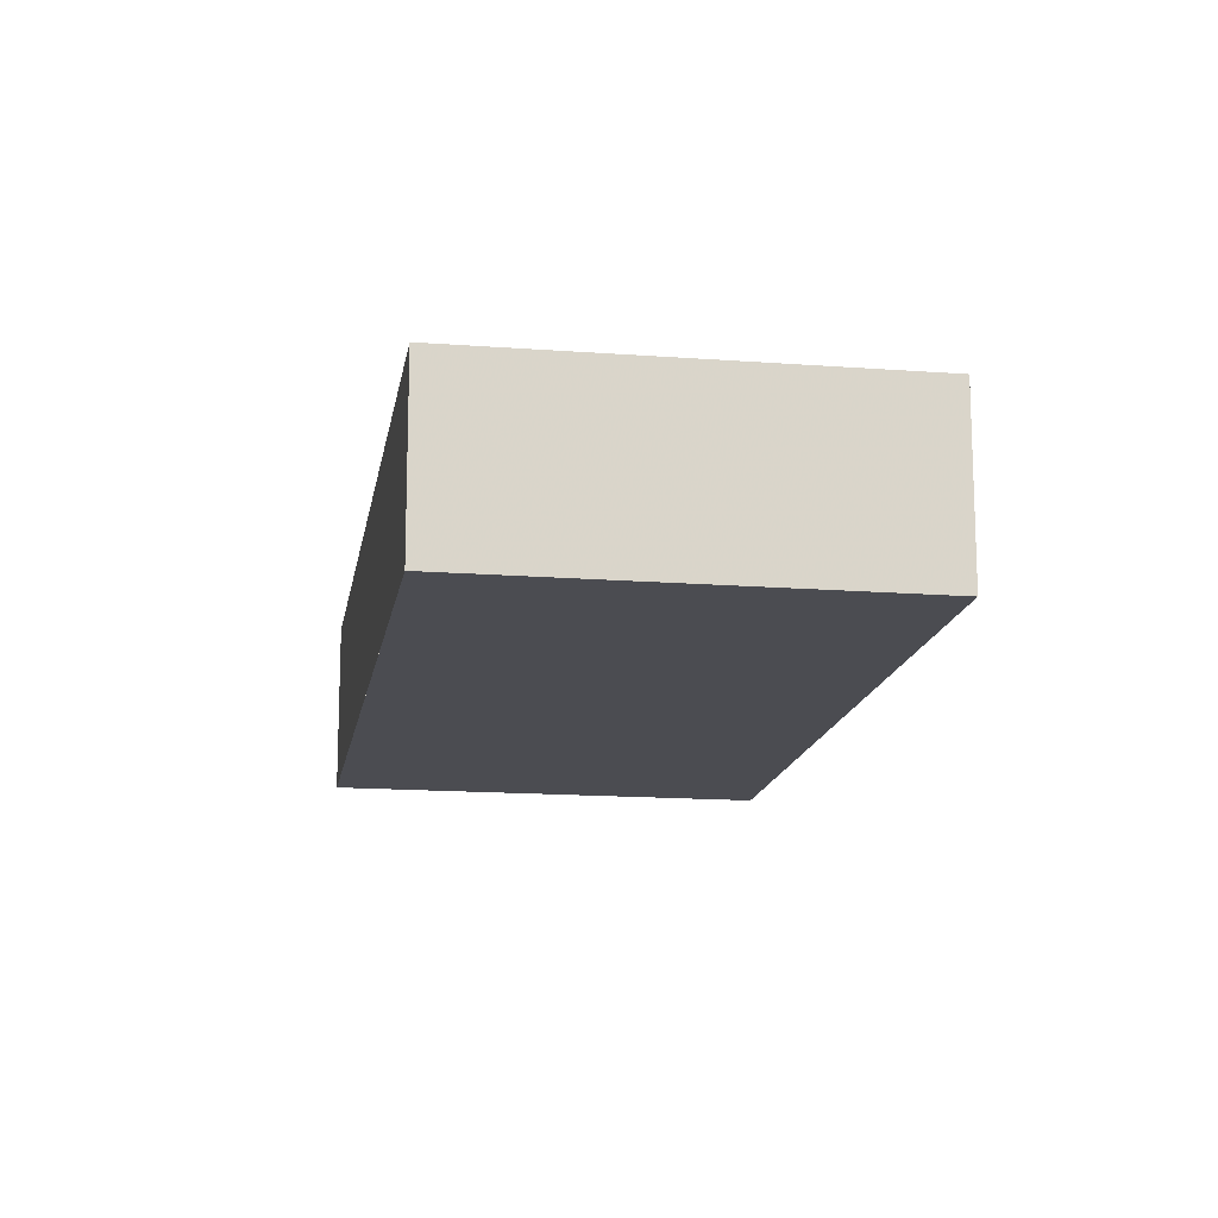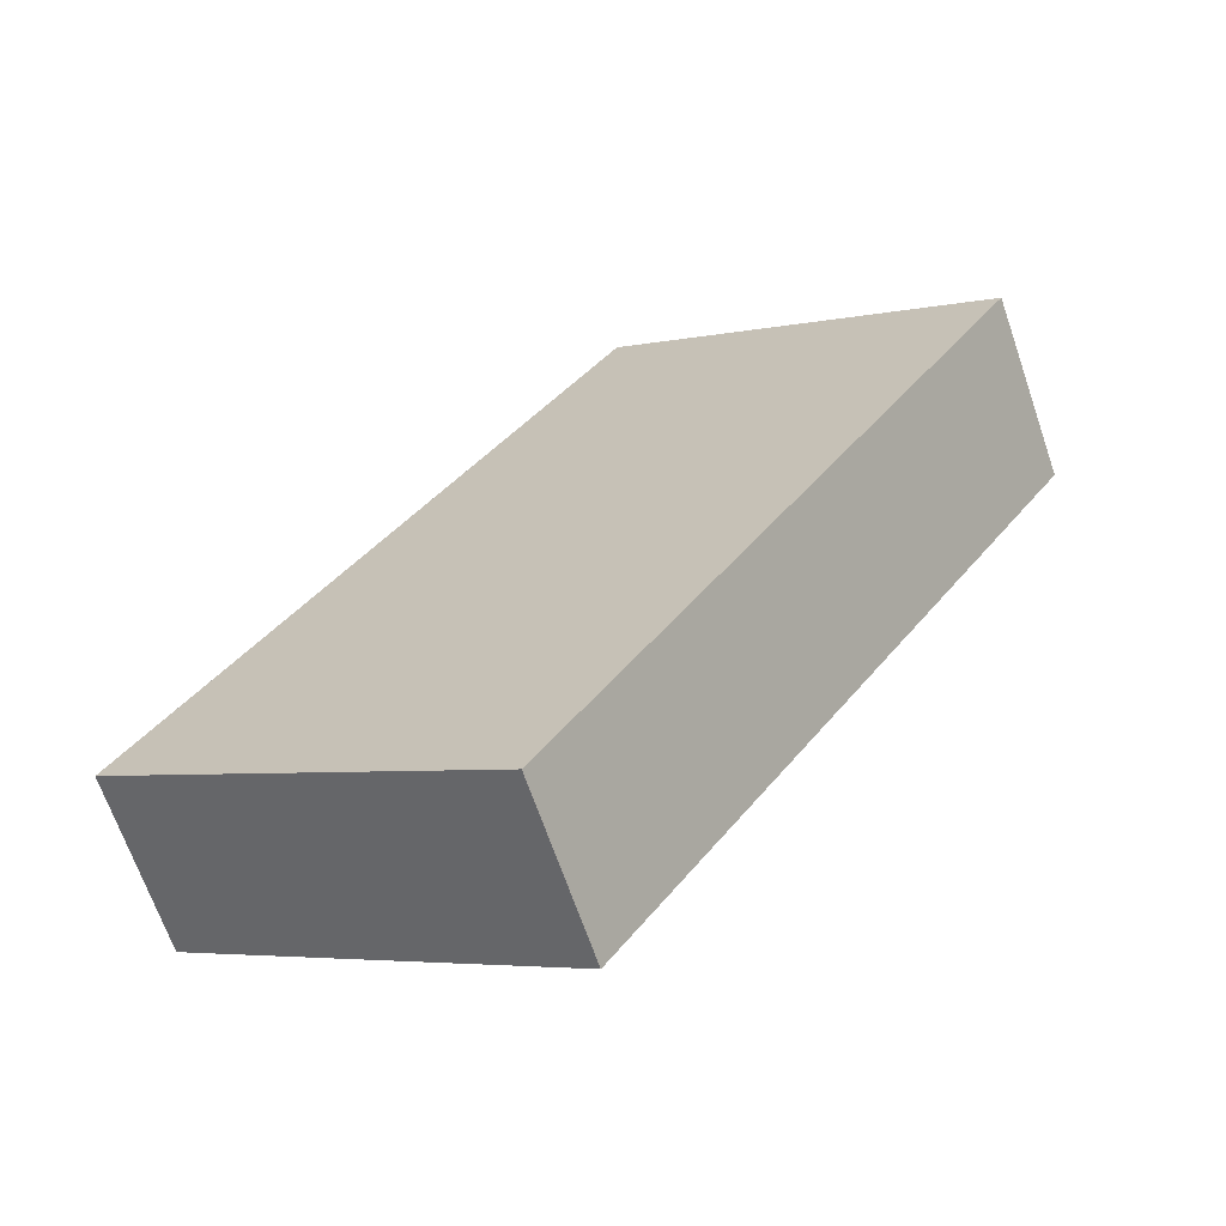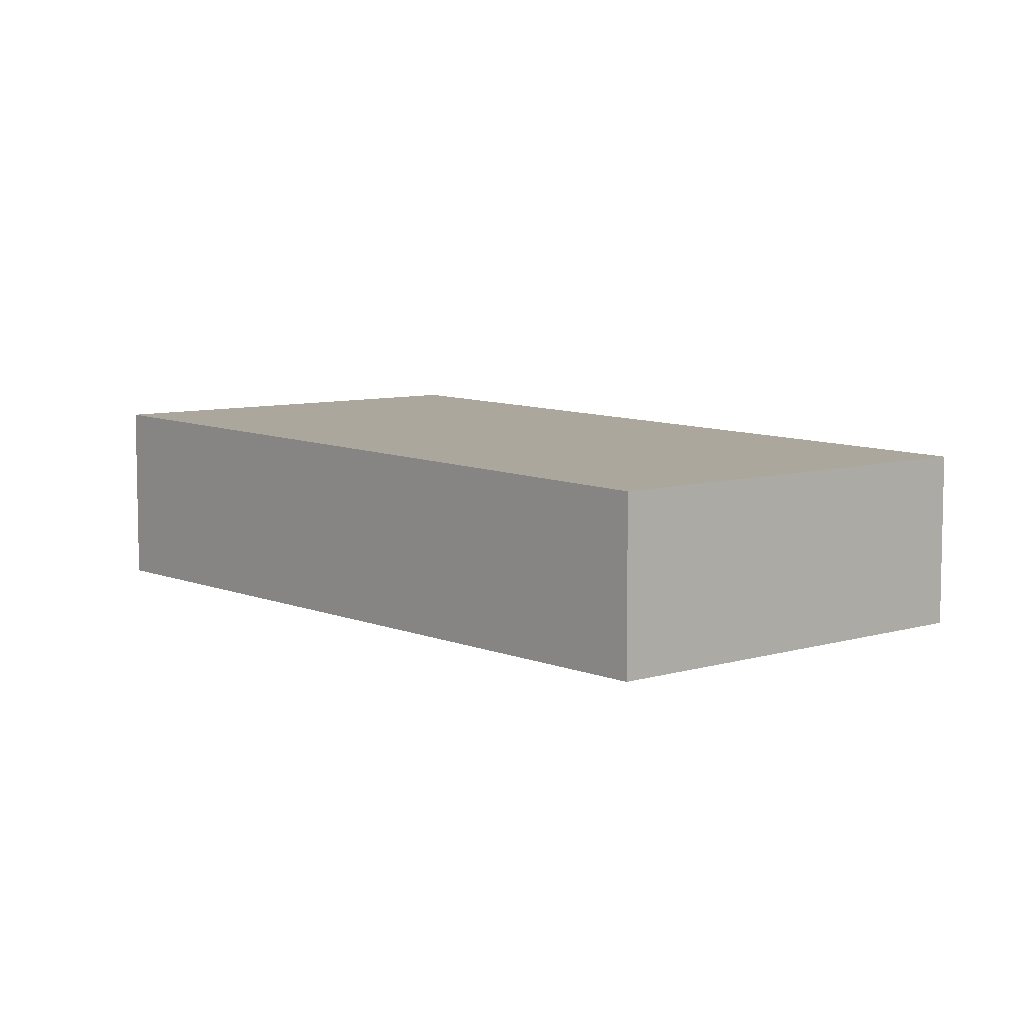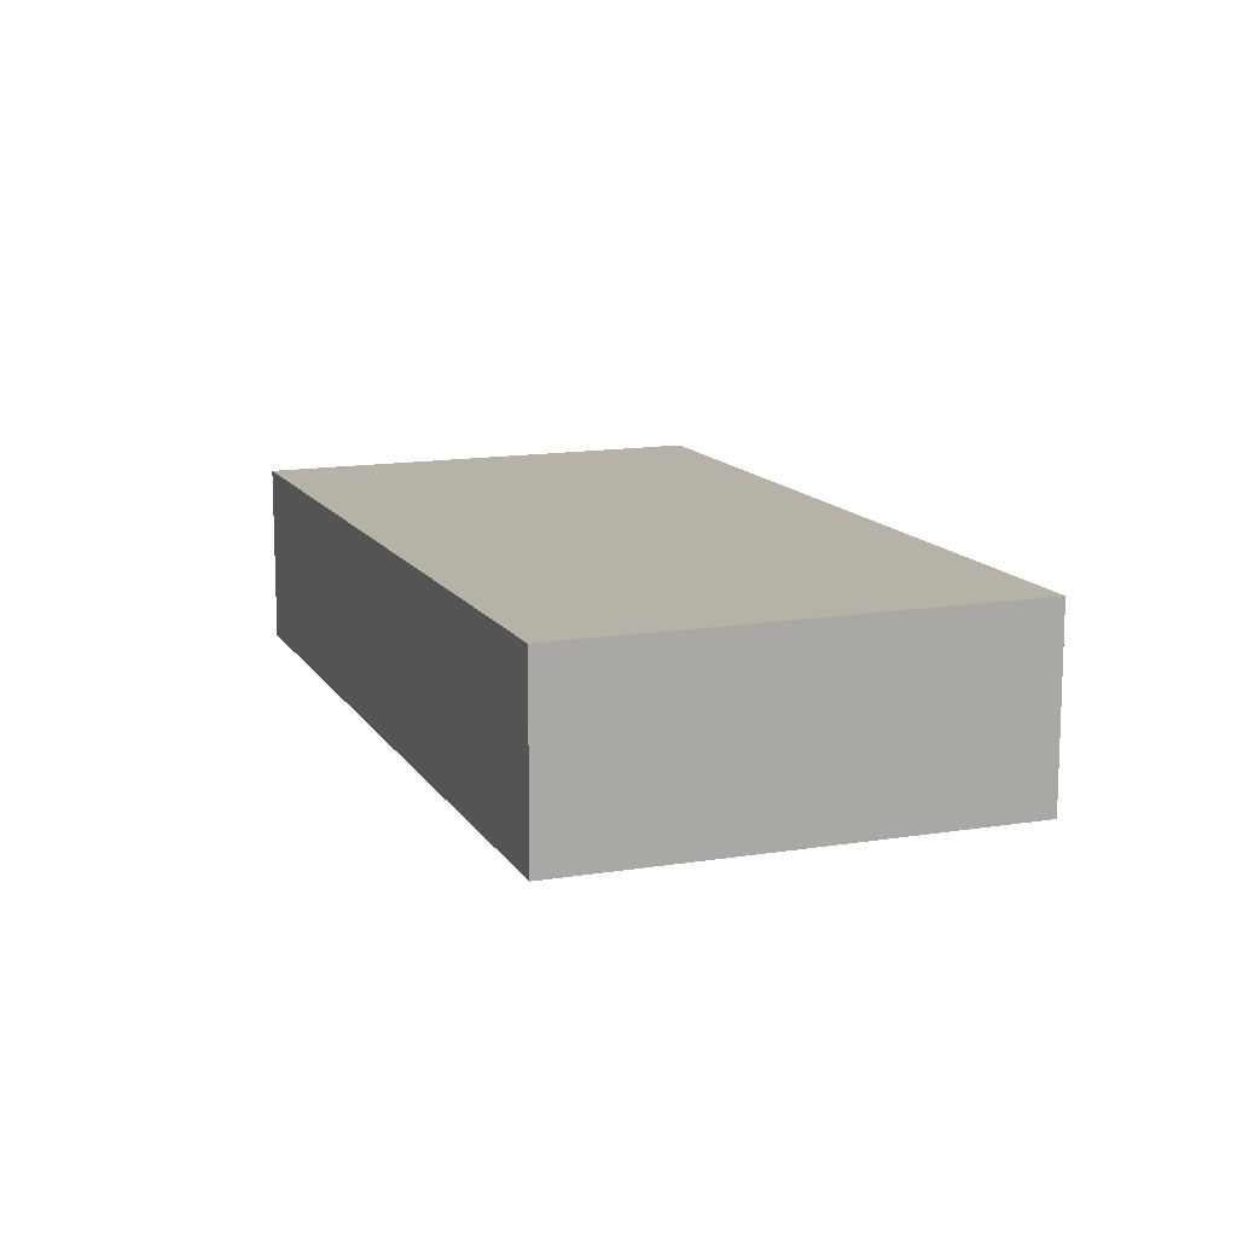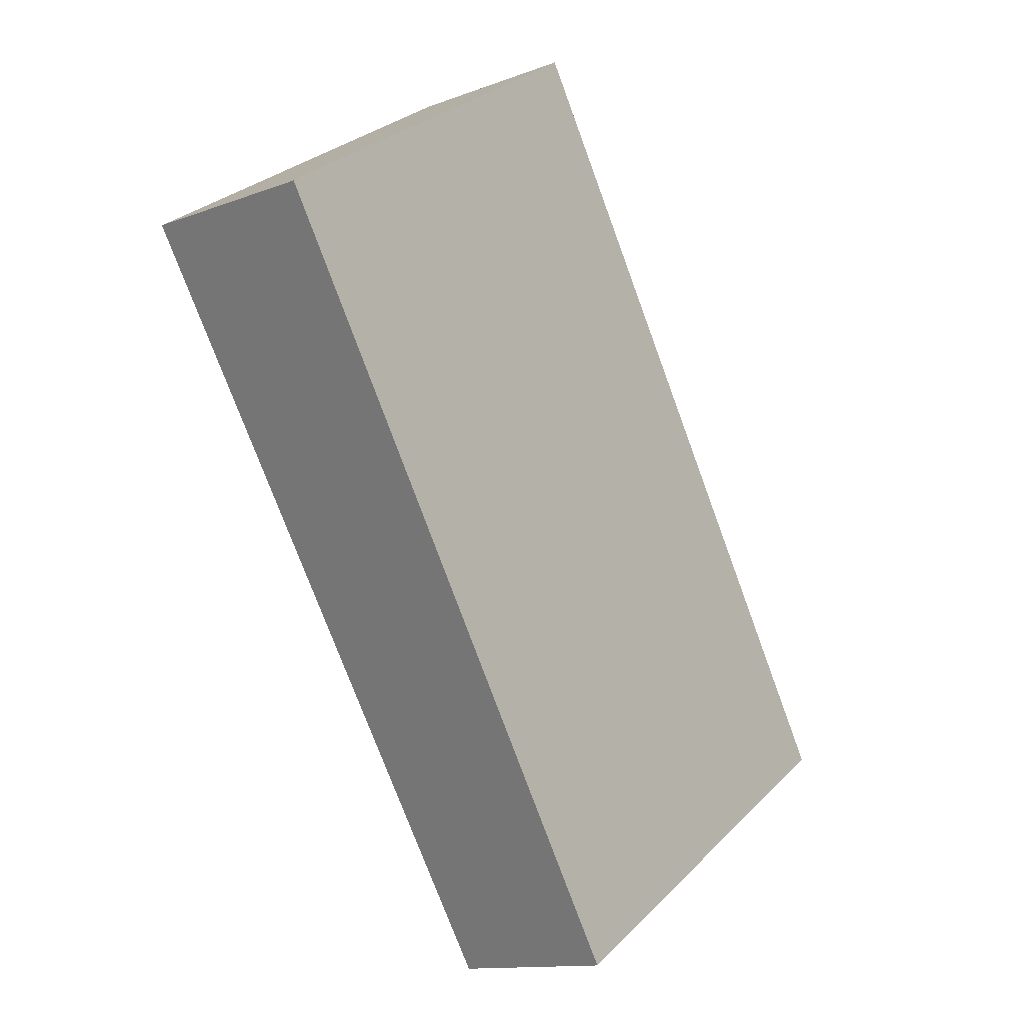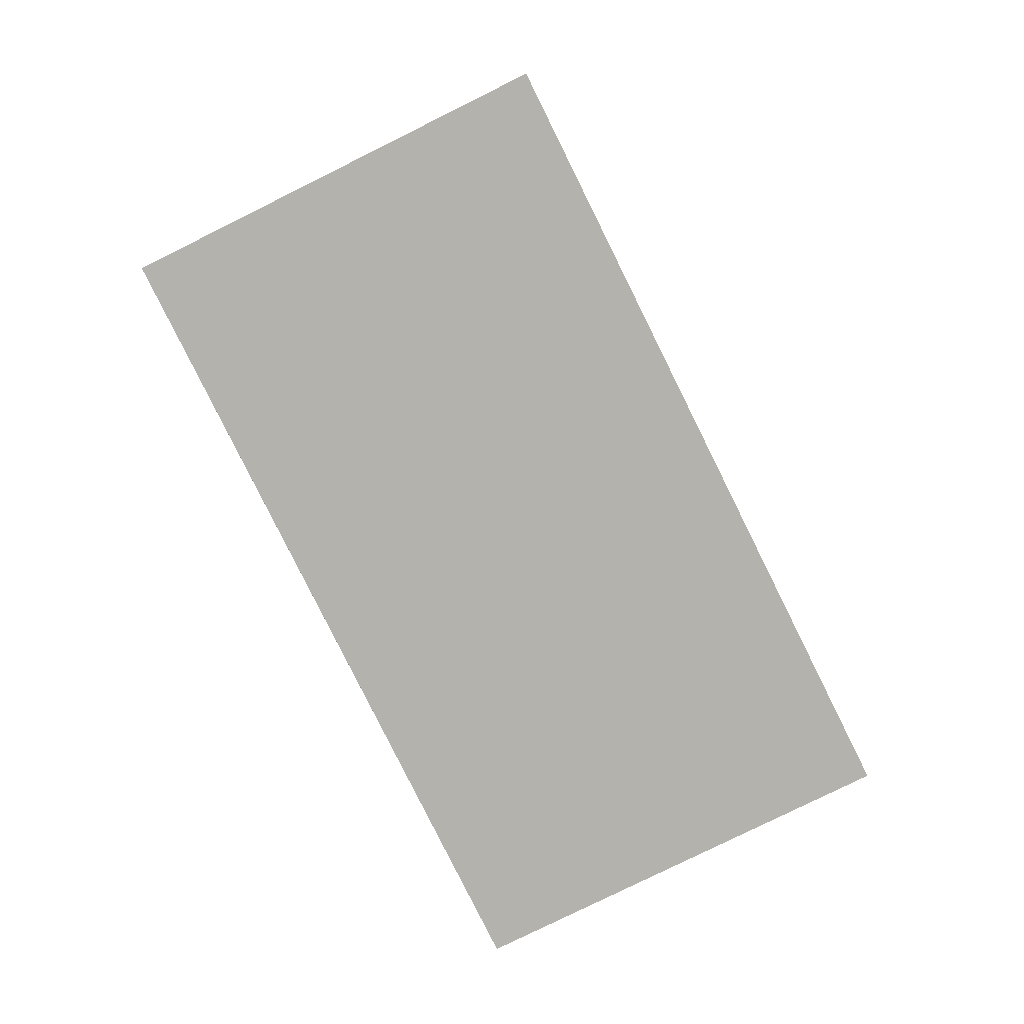
<metadata>
{"format":"obj","ext":"obj","renderer":"f3d","projection":"perspective","resolution":1024,"background":"white","views":[{"elev":-15.3,"azim":-156.6,"up":"+Z"},{"elev":-67.4,"azim":-161.0,"up":"+Y"},{"elev":7.7,"azim":-8.1,"up":"+Z"},{"elev":13.3,"azim":-167.5,"up":"+Z"},{"elev":-12.8,"azim":-49.0,"up":"+Y"},{"elev":-79.5,"azim":59.0,"up":"+Z"}]}
</metadata>
<code>
v -2233 -807.4 2.348
v -2227 -816.4 2.202
v -2232 -819.5 2.211
v -2238 -810.5 2.357
v -2233 -807.4 2.348
v -2227 -816.4 2.202
v -2233 -807.4 2.348
v -2233 -807.4 2.348
v -2237 -810.5 2.357
v -2237 -810.5 2.357
v -2237 -810.5 2.357
v -2232 -819.4 2.211
v -2227 -816.4 2.202
v -2232 -819.4 2.211
v -2232 -819.5 2.211
v -2227 -816.4 2.202
v -2233 -807.4 2.348
v -2233 -807.4 2.348
v -2233 -807.4 0
v -2233 -807.4 0
v -2227 -816.4 2.202
v -2227 -816.4 2.202
v -2227 -816.4 0
v -2227 -816.4 0
v -2232 -819.5 2.211
v -2232 -819.5 2.211
v -2232 -819.5 0
v -2232 -819.5 -4.441e-16
v -2237 -810.5 2.357
v -2238 -810.5 2.357
v -2238 -810.5 0
v -2237 -810.5 0
v -2233 -807.4 2.348
v -2233 -807.4 2.348
v -2233 -807.4 0
v -2233 -807.4 0
v -2232 -819.4 2.211
v -2227 -816.4 2.202
v -2227 -816.4 0
v -2232 -819.4 0
v -2227 -816.4 2.202
v -2233 -807.4 2.348
v -2233 -807.4 0
v -2227 -816.4 0
v -2238 -810.5 2.357
v -2237 -810.5 2.357
v -2237 -810.5 0
v -2238 -810.5 0
v -2233 -807.4 2.348
v -2237 -810.5 2.357
v -2237 -810.5 0
v -2233 -807.4 0
v -2232 -819.5 2.211
v -2232 -819.4 2.211
v -2232 -819.4 0
v -2232 -819.5 0
v -2237 -810.5 2.357
v -2232 -819.5 2.211
v -2232 -819.5 -4.441e-16
v -2237 -810.5 0
v -2227 -816.4 2.202
v -2227 -816.4 2.202
v -2227 -816.4 0
v -2227 -816.4 0
v -2233 -807.4 0
v -2227 -816.4 0
v -2232 -819.5 0
v -2238 -810.5 0
f 15 9 11 14
f 13 7 8 16
f 7 5 1 8
f 11 9 4 10
f 10 5 7 11
f 14 11 7 13
f 13 6 12 14
f 14 12 3 15
f 16 2 6 13
f 18 19 20 17
f 22 23 24 21
f 26 27 28 25
f 30 31 32 29
f 34 35 36 33
f 38 39 40 37
f 42 43 44 41
f 46 47 48 45
f 50 51 52 49
f 54 55 56 53
f 58 59 60 57
f 62 63 64 61
f 66 67 68 65

</code>
